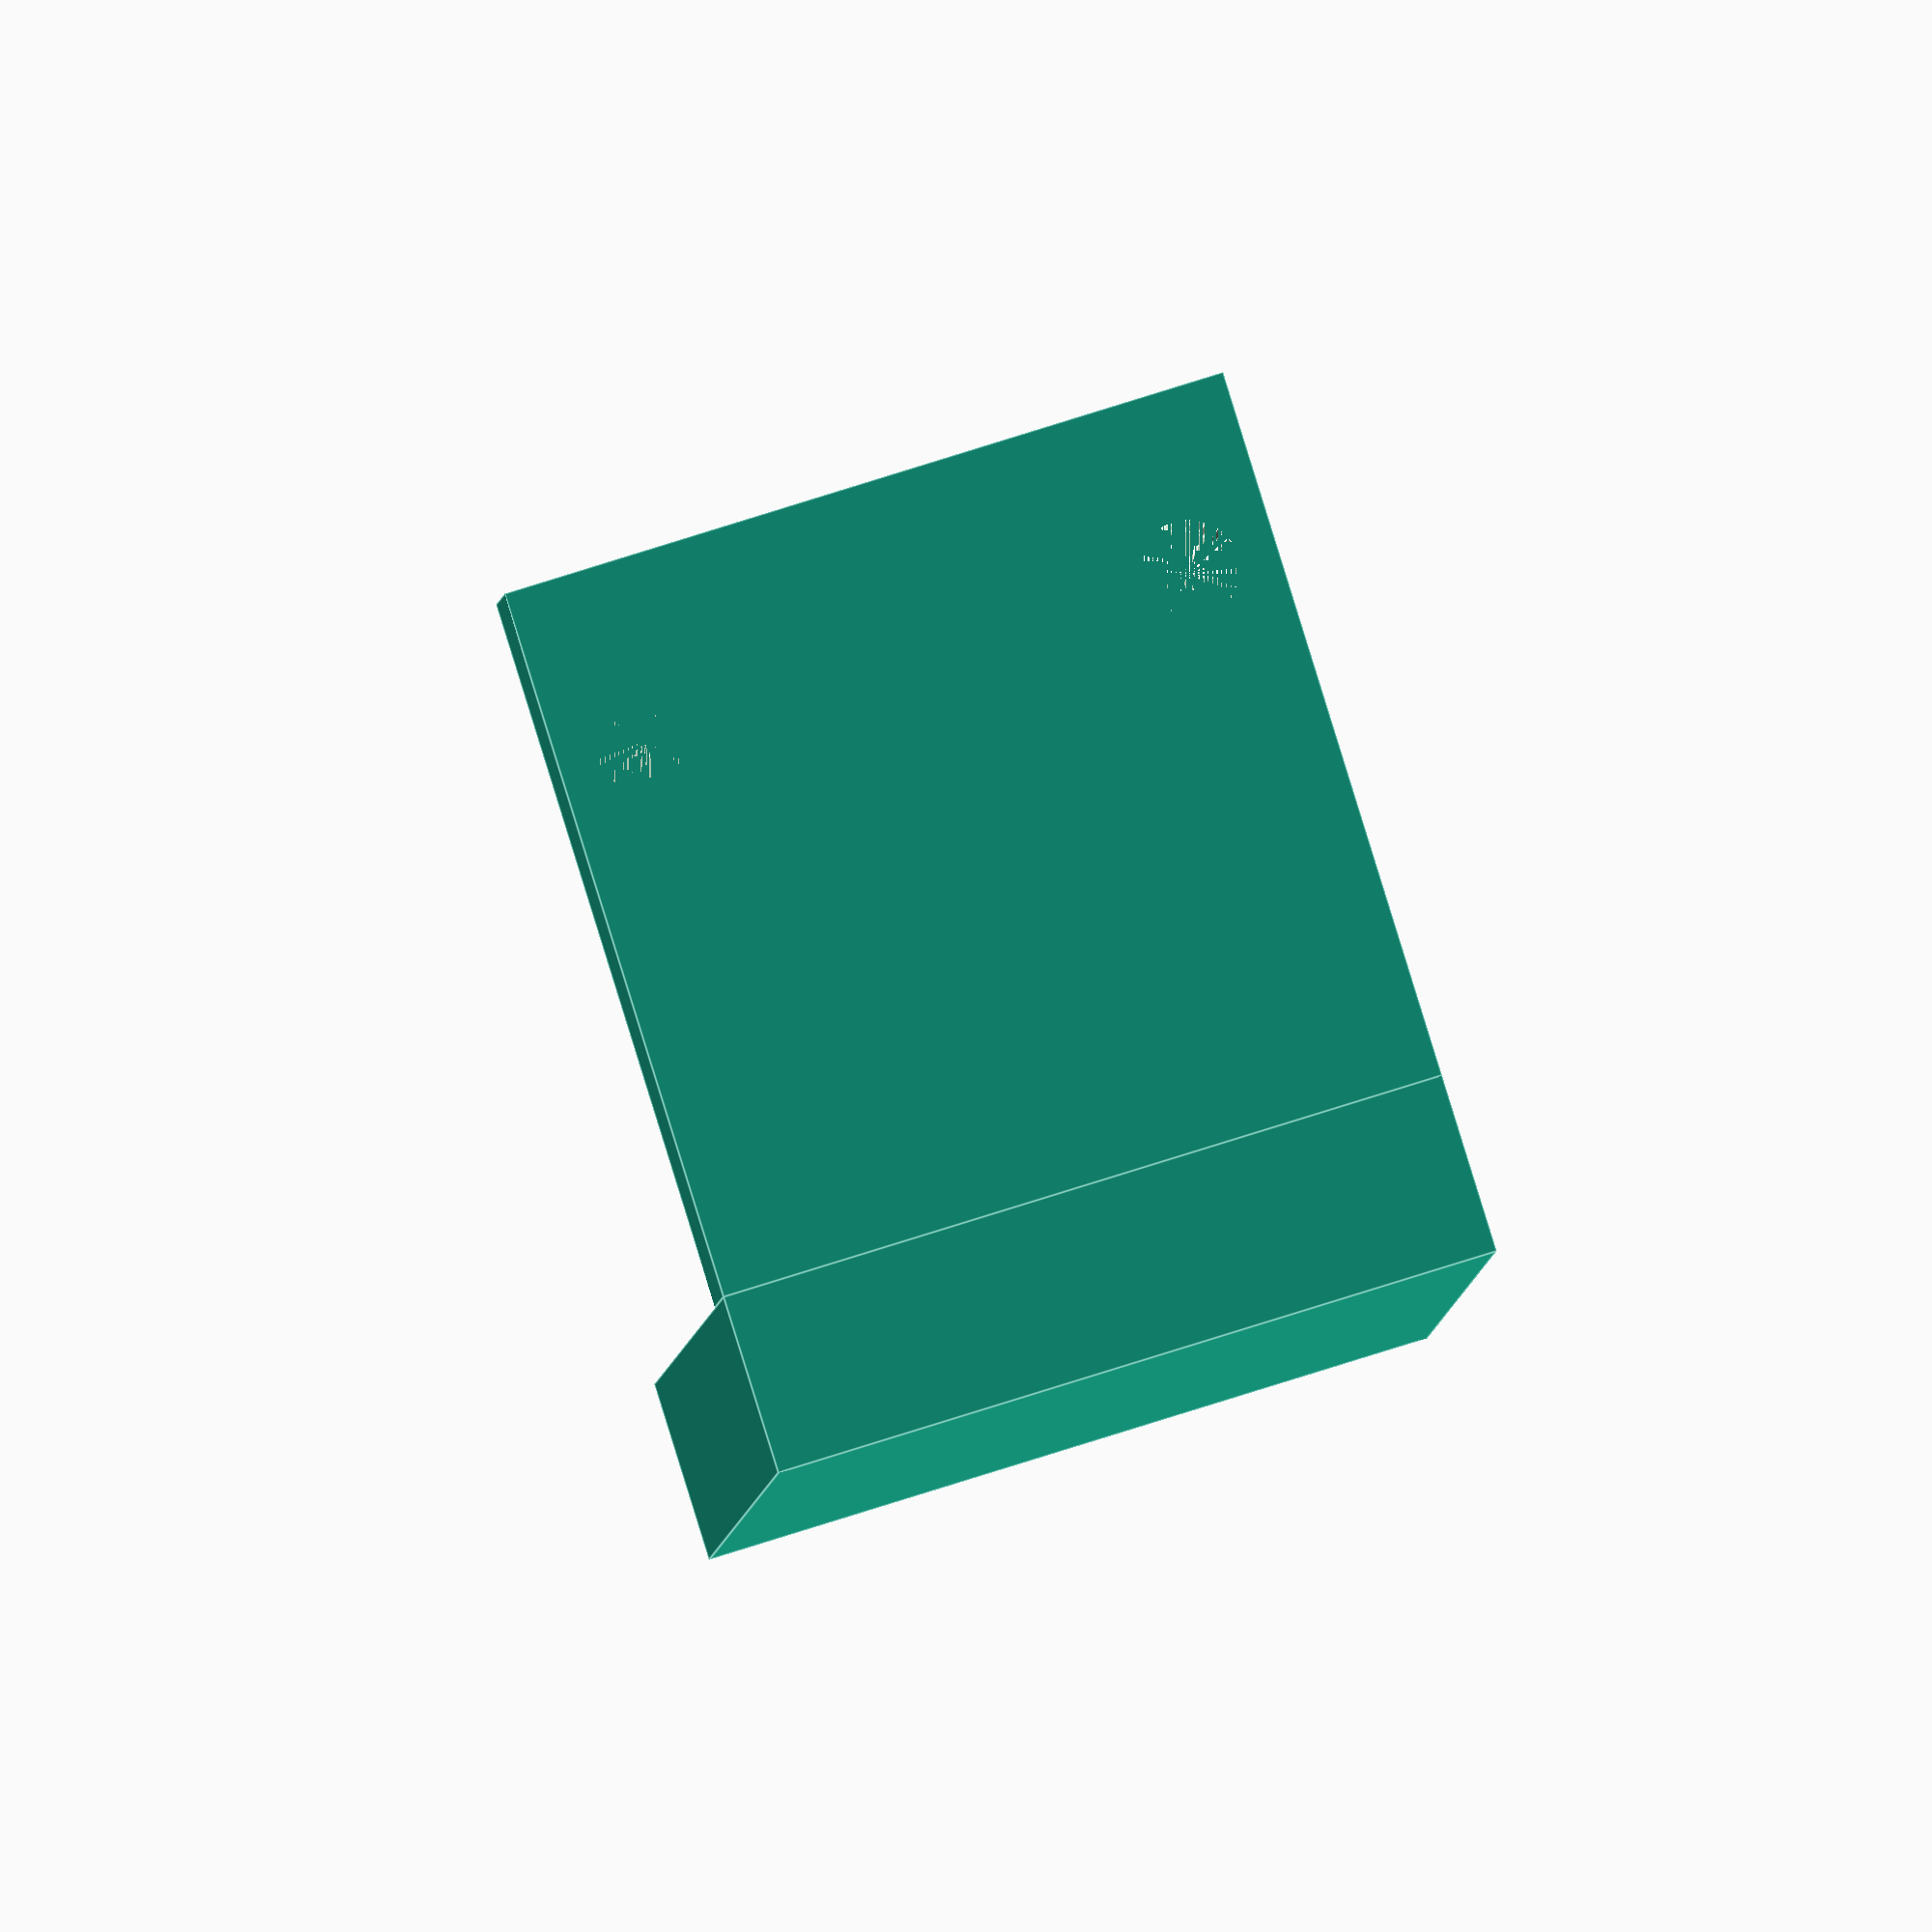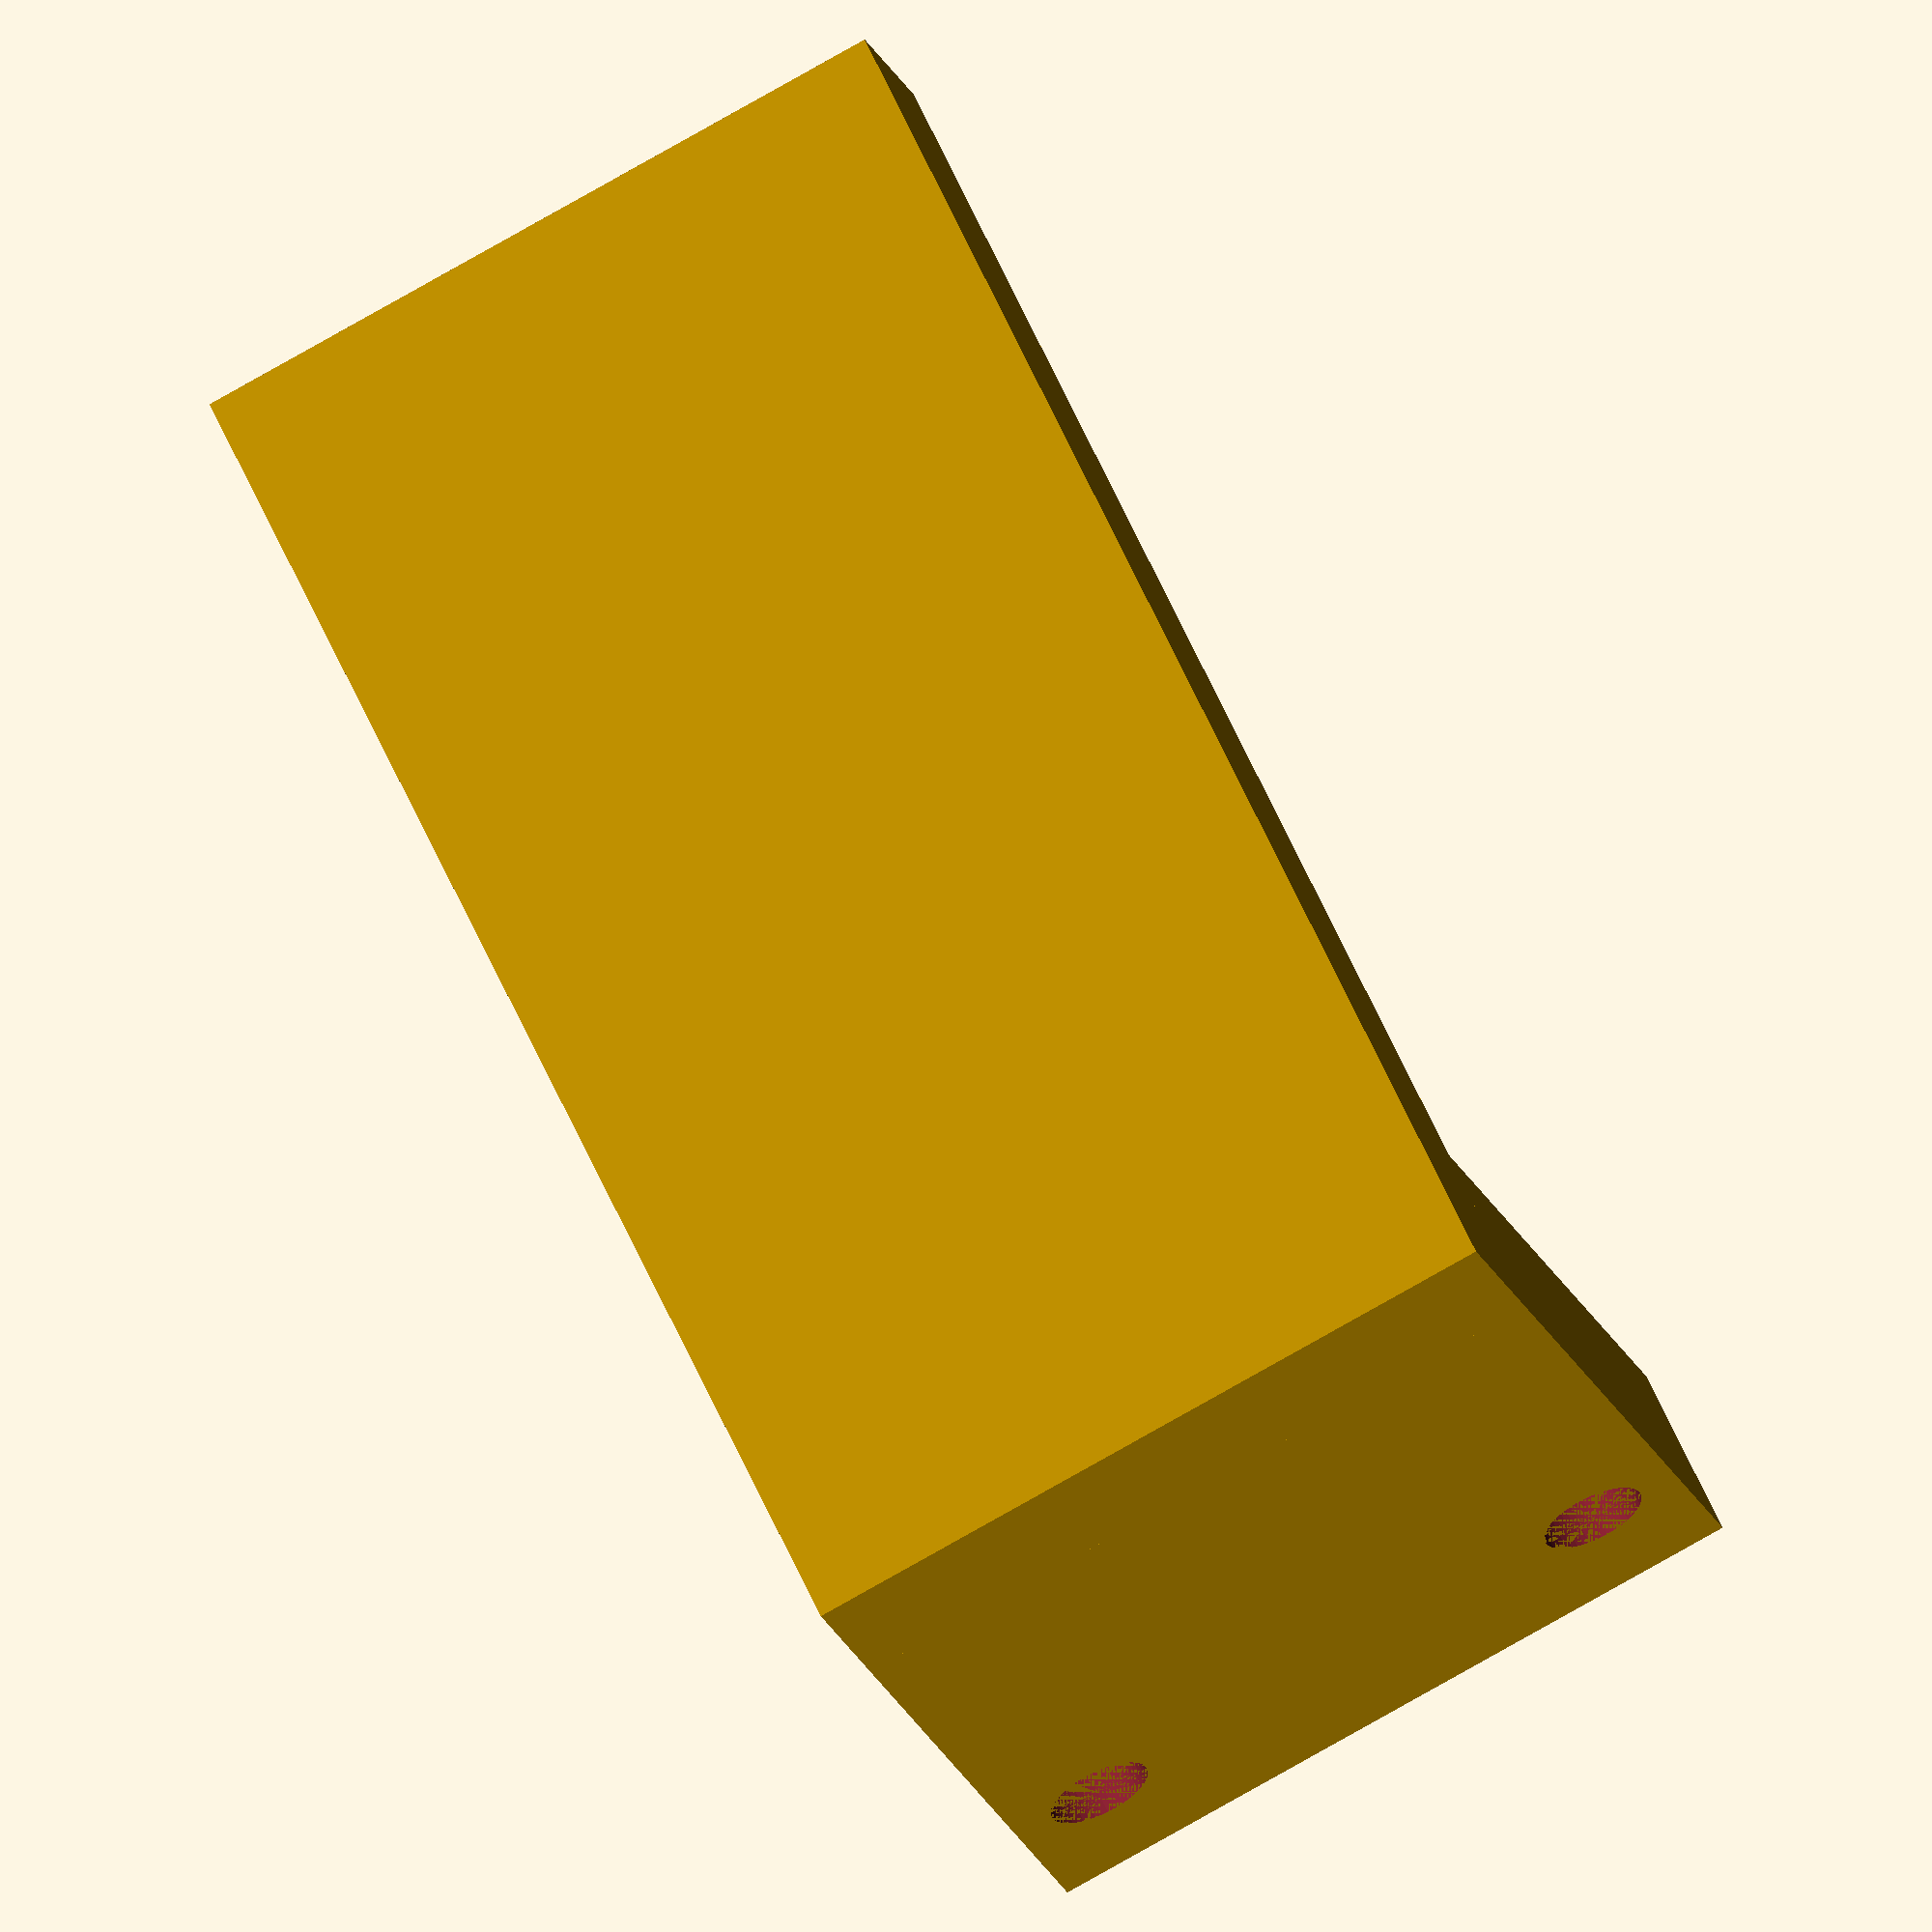
<openscad>
//RGB
RGBlength = 20.44;
RGBdiameter = 2.9;
RGBradius = RGBdiameter/2;
RGBA = 12.5;
RGBdistance = RGBA/2;
RGBB = 1.0;

//RGB attachment
RAwidth = RGBlength; //y-axis
RAheight = 15.0;  //z-axis
RAdepth = 5.0; //x-axis

//RGB board
RBwidth = RAwidth; //y
RBdepth = RAdepth; //x
RBheight = 40.0;  //depending on the desired distance between RGB and the ground. z

//the part that's attached to the RGB
RB2height = RBdepth; //z
RB2length = 20.0; //x. depending on the distance
RB2width = RBwidth; //y

module cube_true(x, y, z){
    cube(size = [x, y, z], center = true);
}

module cylinder_base(x,y){
    cylinder(h=x,r=y,center=true,$fn=50);
}

difference(){
    union(){
    cube_true(RBdepth,RBwidth,RBheight);
    translate([RBdepth/2+RB2length/2,0,-RBheight/2+RB2height/2]) cube_true(RB2length,RB2width,RB2height);
    }
    translate([RB2length-RGBB-RGBradius,RGBdistance+RGBradius,-RBheight/2+RB2height/2])cylinder_base(RB2height,RGBradius);
    mirror([0,1,0]) translate([RB2length-RGBB-RGBradius,RGBdistance+RGBradius,-RBheight/2+RB2height/2])cylinder_base(RB2height,RGBradius);
}


</openscad>
<views>
elev=183.4 azim=107.3 roll=2.7 proj=o view=edges
elev=115.4 azim=287.1 roll=24.5 proj=o view=wireframe
</views>
